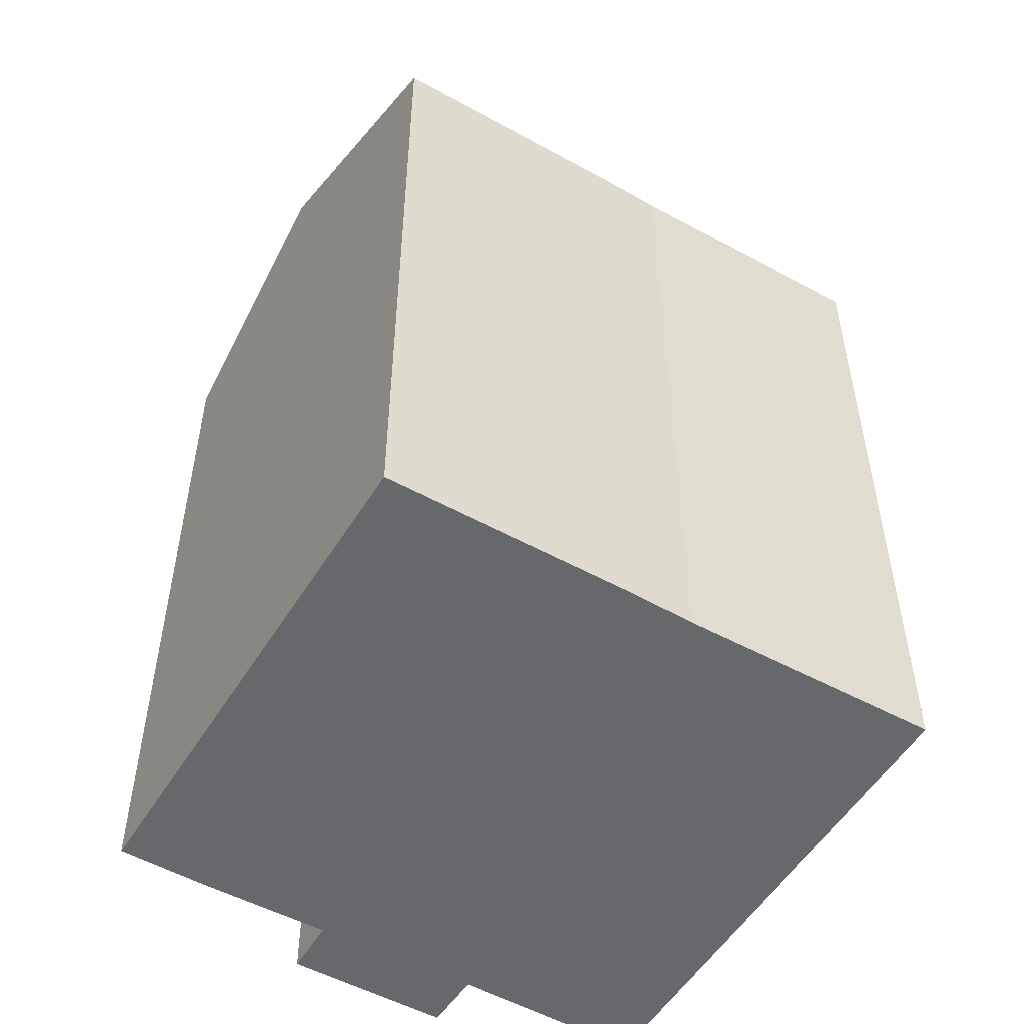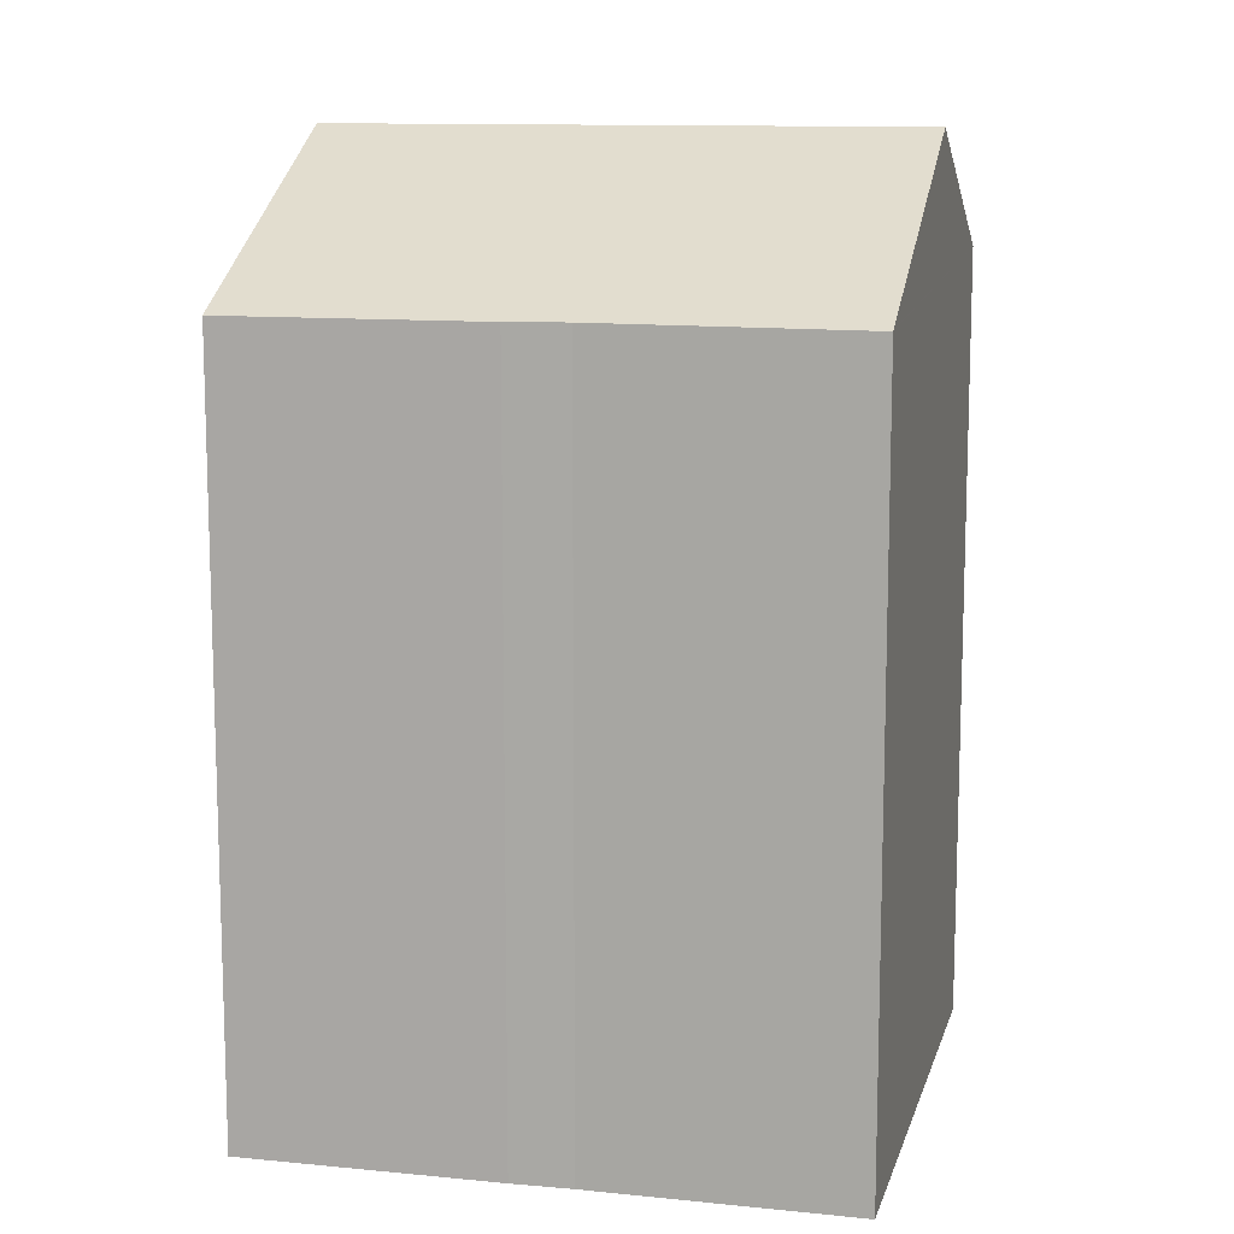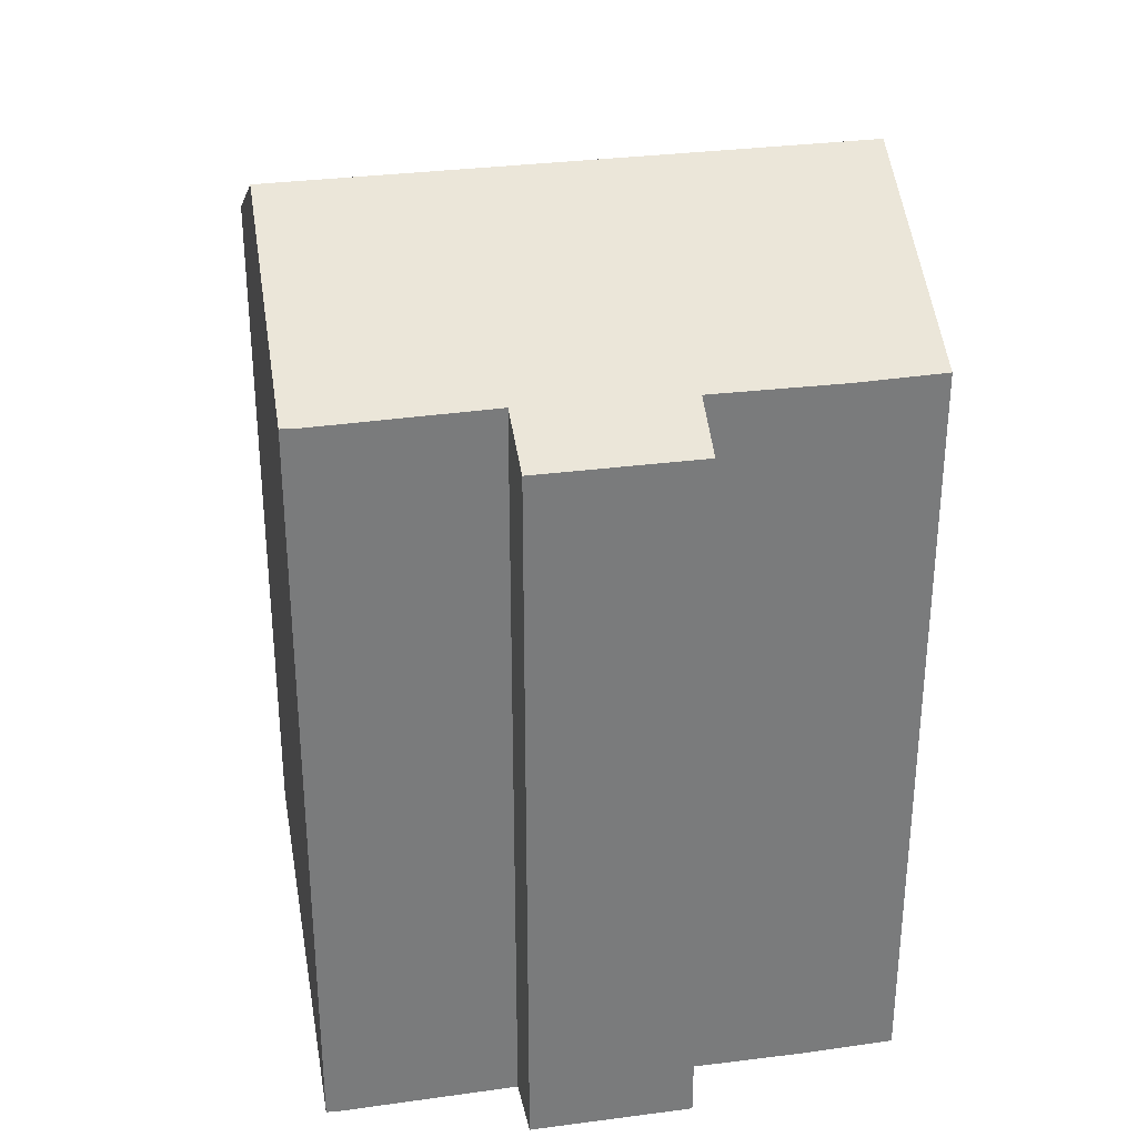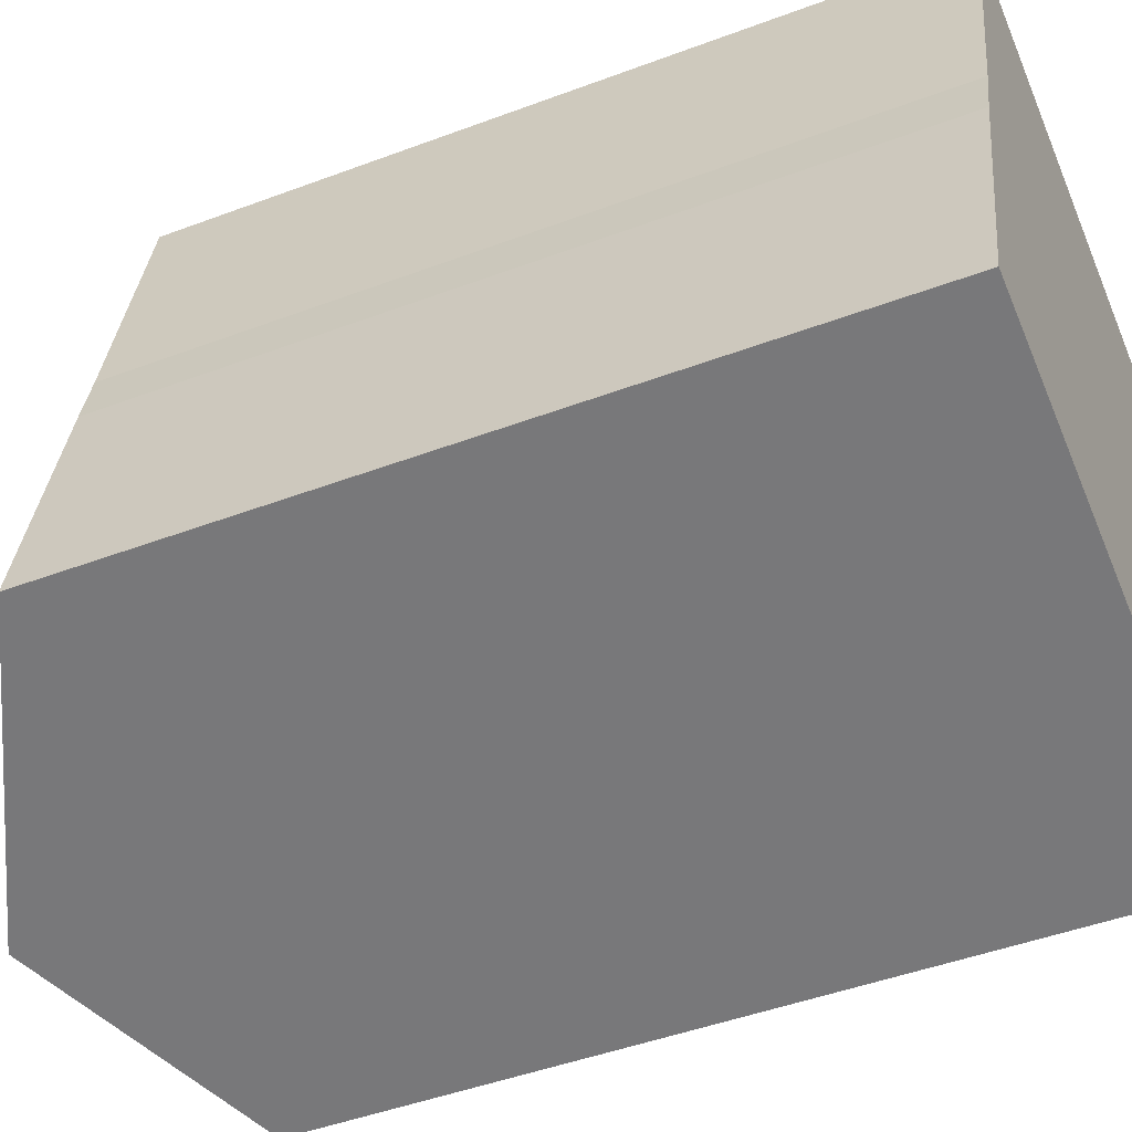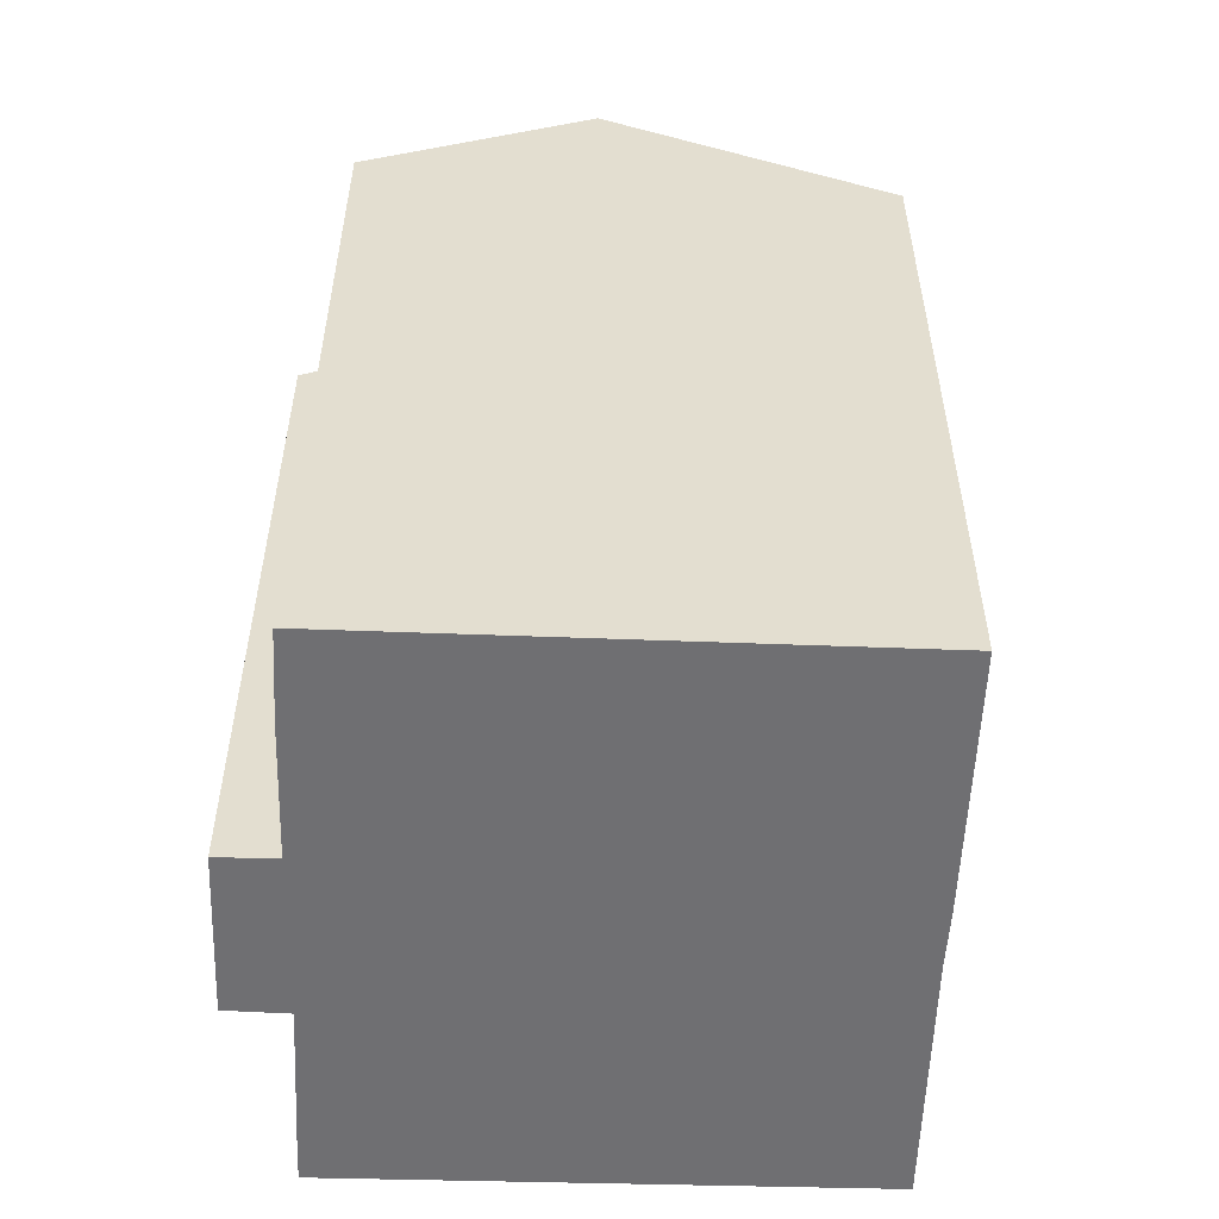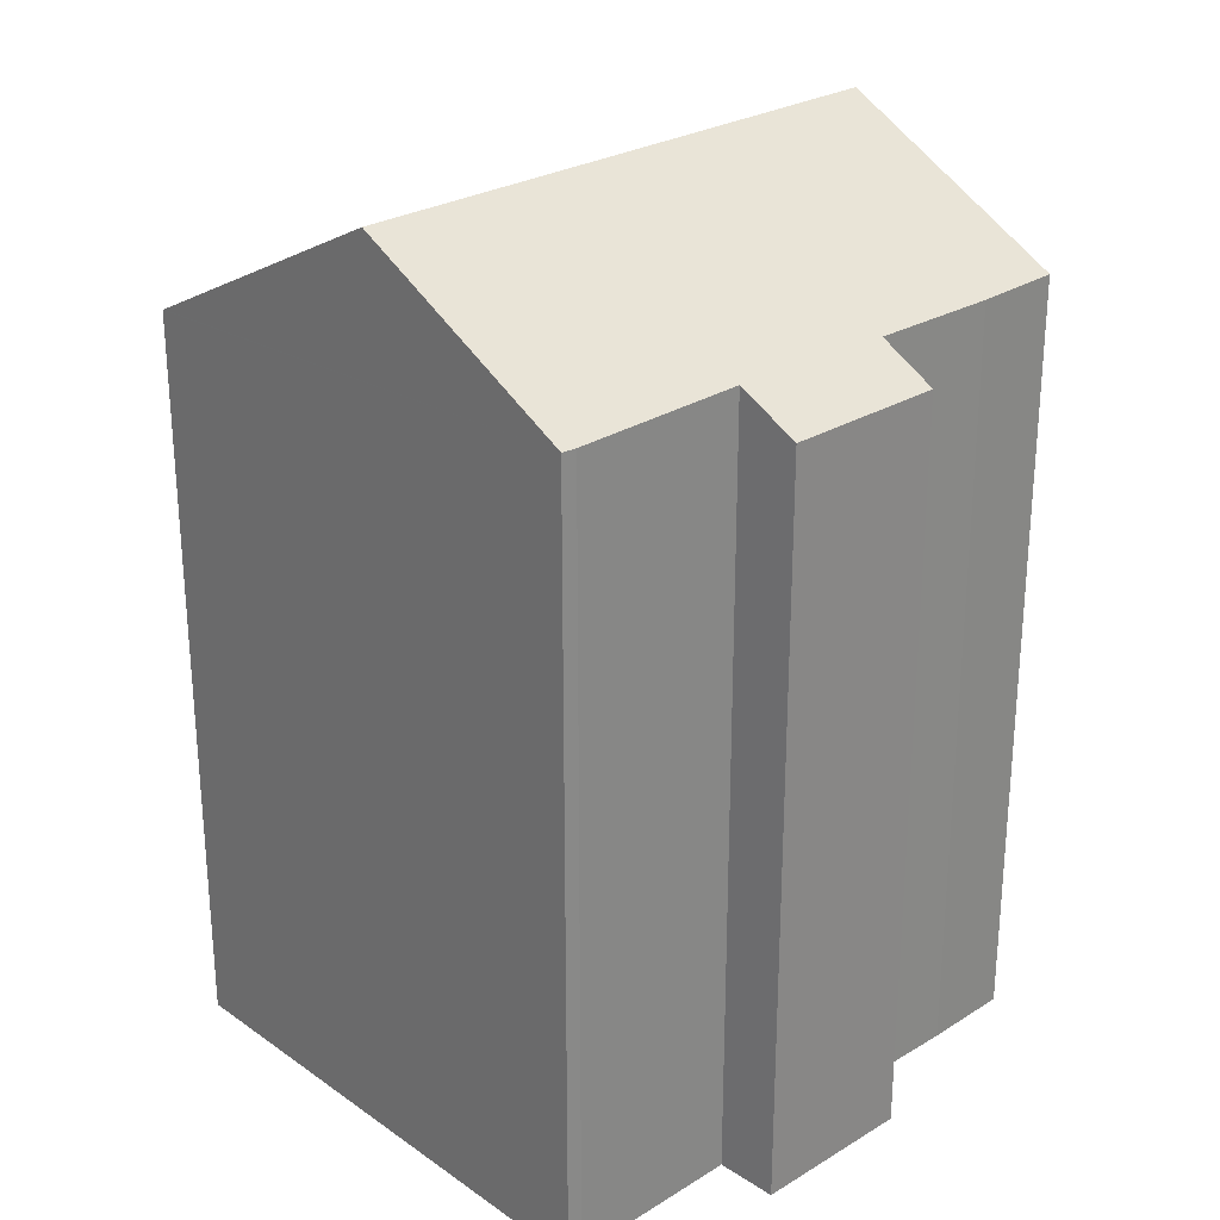
<metadata>
{"format":"obj","ext":"obj","renderer":"f3d","projection":"perspective","resolution":1024,"background":"white","views":[{"elev":-52.4,"azim":-107.7,"up":"+Y"},{"elev":11.7,"azim":-63.6,"up":"+Y"},{"elev":32.1,"azim":92.6,"up":"+Y"},{"elev":-46.1,"azim":-66.7,"up":"+Z"},{"elev":-54.7,"azim":-169.1,"up":"+Y"},{"elev":26.8,"azim":59.7,"up":"+Y"}]}
</metadata>
<code>
v  16.48 19.63 2.204
v  14.98 20.41 2.526
v  17.45 19.63 6.429
v  17.05 20.45 11.8
v  7.579 23.59 -1.772
v  11.02 23.59 13.13
v  16.99 20.43 11.41
v  15.87 20.46 6.835
v  14.22 20.4 -0.888
v  13.65 20.42 -3.19
v  0.027 19.63 0.116
v  0 19.63 1.202e-15
v  1.537 19.64 6.606
v  1.932 19.66 8.124
v  3.476 19.66 14.8
v  3.422 19.63 14.81
v  0 0 0
v  1.537 -4.045e-16 6.606
v  0.027 -7.103e-18 0.116
v  1.932 -4.975e-16 8.124
v  3.422 -9.072e-16 14.81
v  3.476 -9.064e-16 14.8
v  17.05 -7.225e-16 11.8
v  11.02 -8.042e-16 13.13
v  15.87 -4.185e-16 6.835
v  17.45 -3.937e-16 6.429
v  16.99 -6.985e-16 11.41
v  16.48 -1.35e-16 2.204
v  14.98 -1.547e-16 2.526
v  14.22 5.437e-17 -0.888
v  13.65 1.953e-16 -3.19
v  7.579 1.085e-16 -1.772
g defaultobject
f 1 2 3
f 4 5 6
f 5 4 7
f 5 7 8
f 5 8 3
f 5 3 2
f 5 2 9
f 5 9 10
f 11 5 12
f 5 11 6
f 6 11 13
f 6 13 14
f 6 14 15
f 15 14 16
f 17 11 12
f 11 17 13
f 13 17 18
f 18 17 19
f 13 20 14
f 20 13 18
f 20 16 14
f 16 20 21
f 15 4 6
f 4 15 16
f 4 16 21
f 4 21 22
f 4 22 23
f 23 22 24
f 25 3 8
f 3 25 26
f 23 7 4
f 7 23 27
f 7 25 8
f 25 7 27
f 3 28 1
f 28 3 26
f 29 9 2
f 9 29 30
f 9 31 10
f 31 9 30
f 1 29 2
f 29 1 28
f 10 12 5
f 12 10 17
f 17 10 32
f 32 10 31
f 24 27 23
f 27 24 25
f 25 24 22
f 25 28 26
f 28 25 22
f 28 22 21
f 28 21 20
f 28 20 29
f 29 20 30
f 30 20 31
f 31 20 18
f 31 18 32
f 32 18 19
f 32 19 17

</code>
